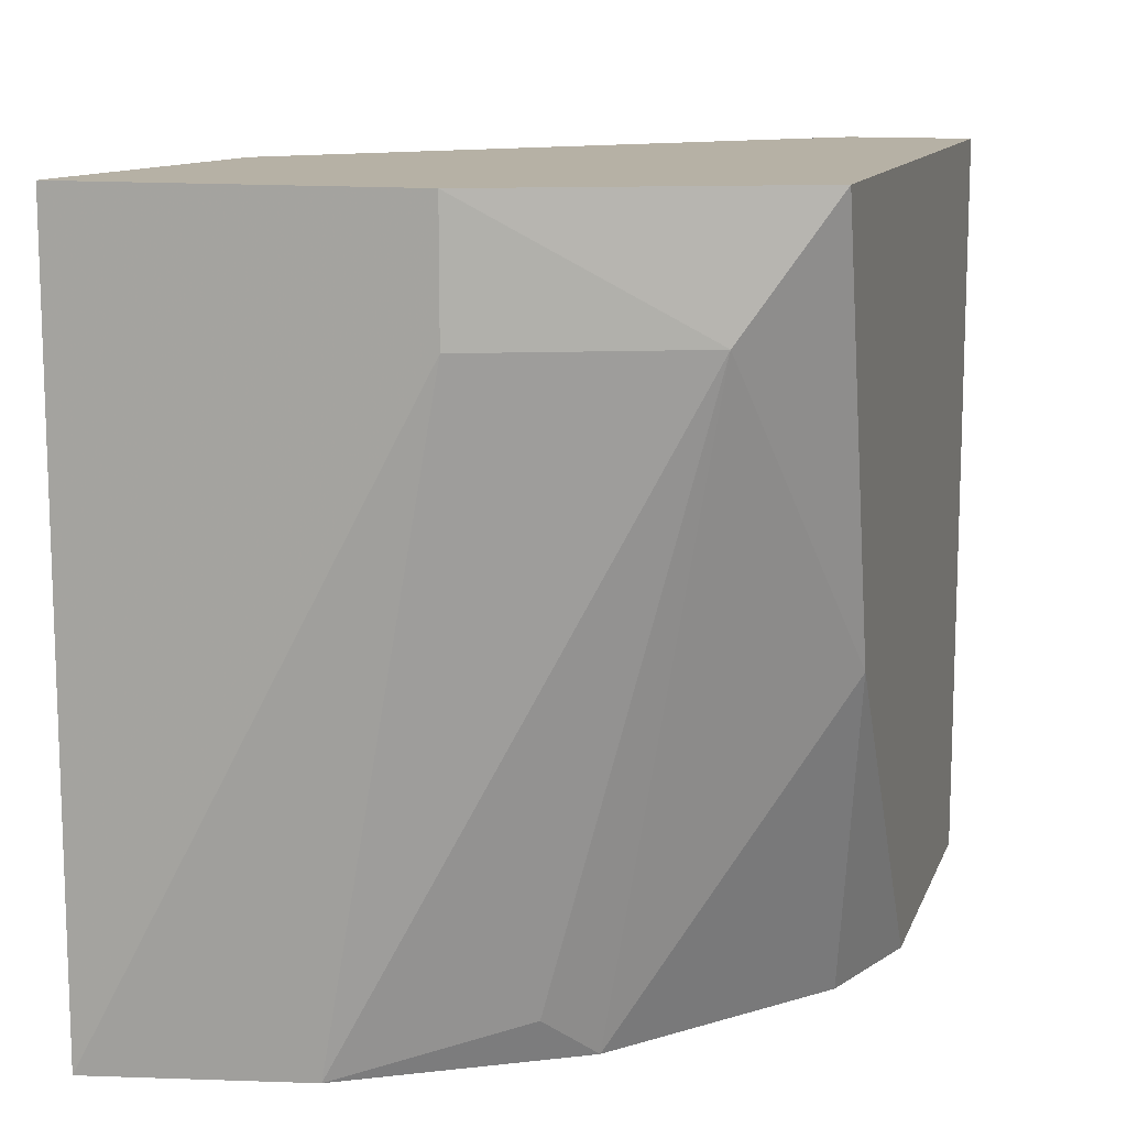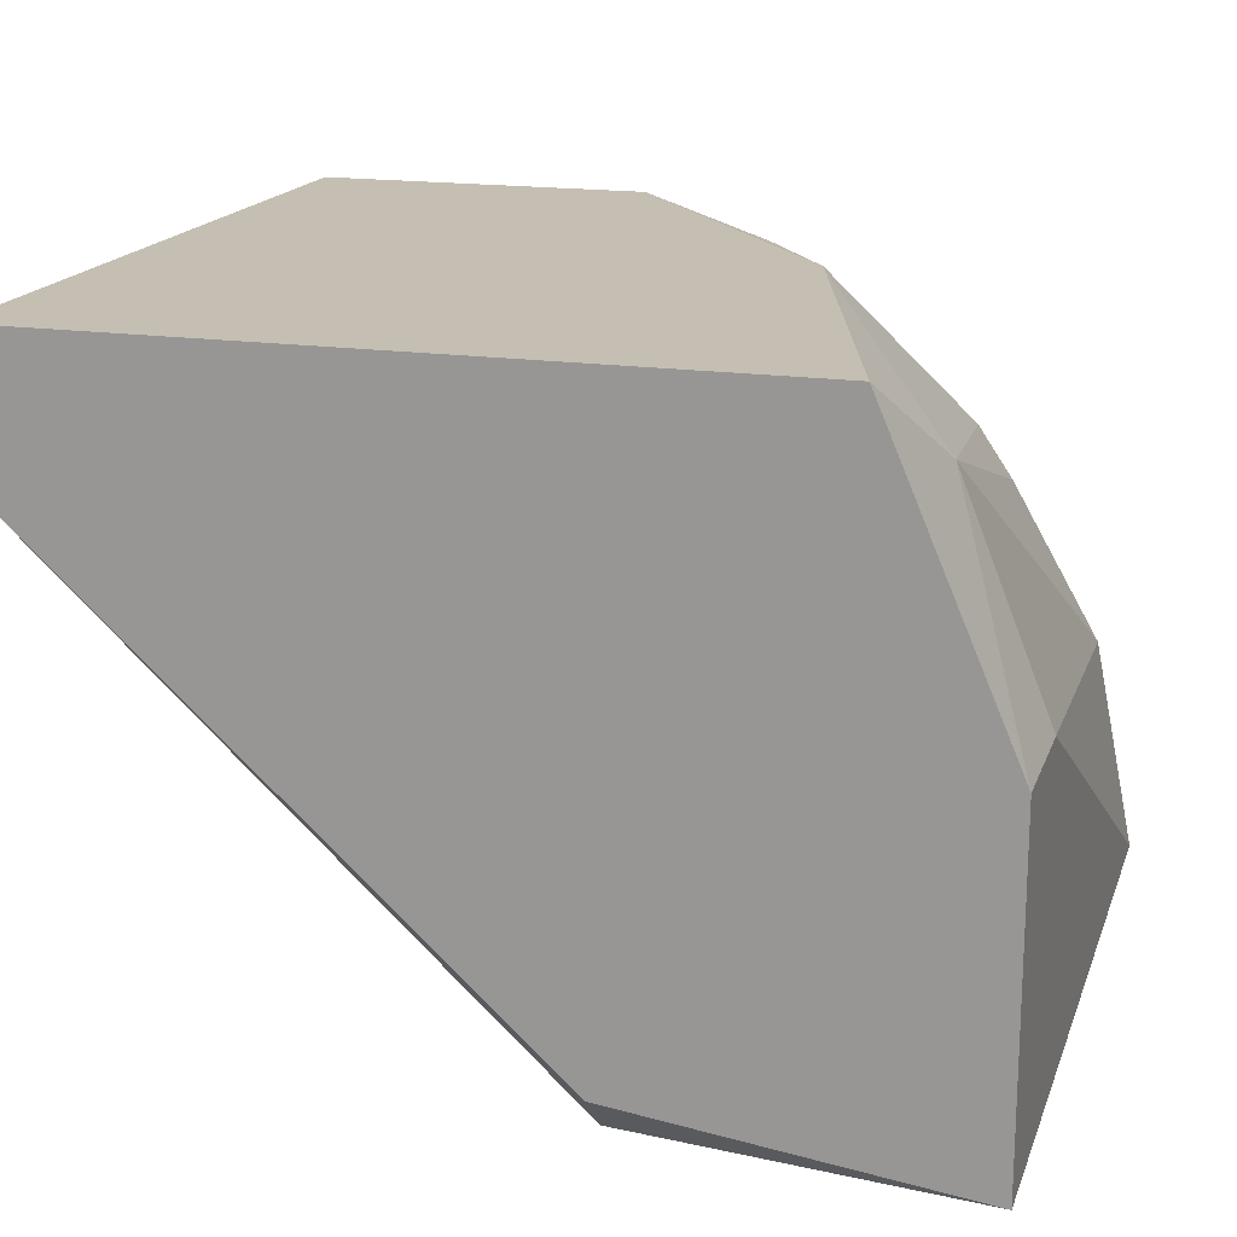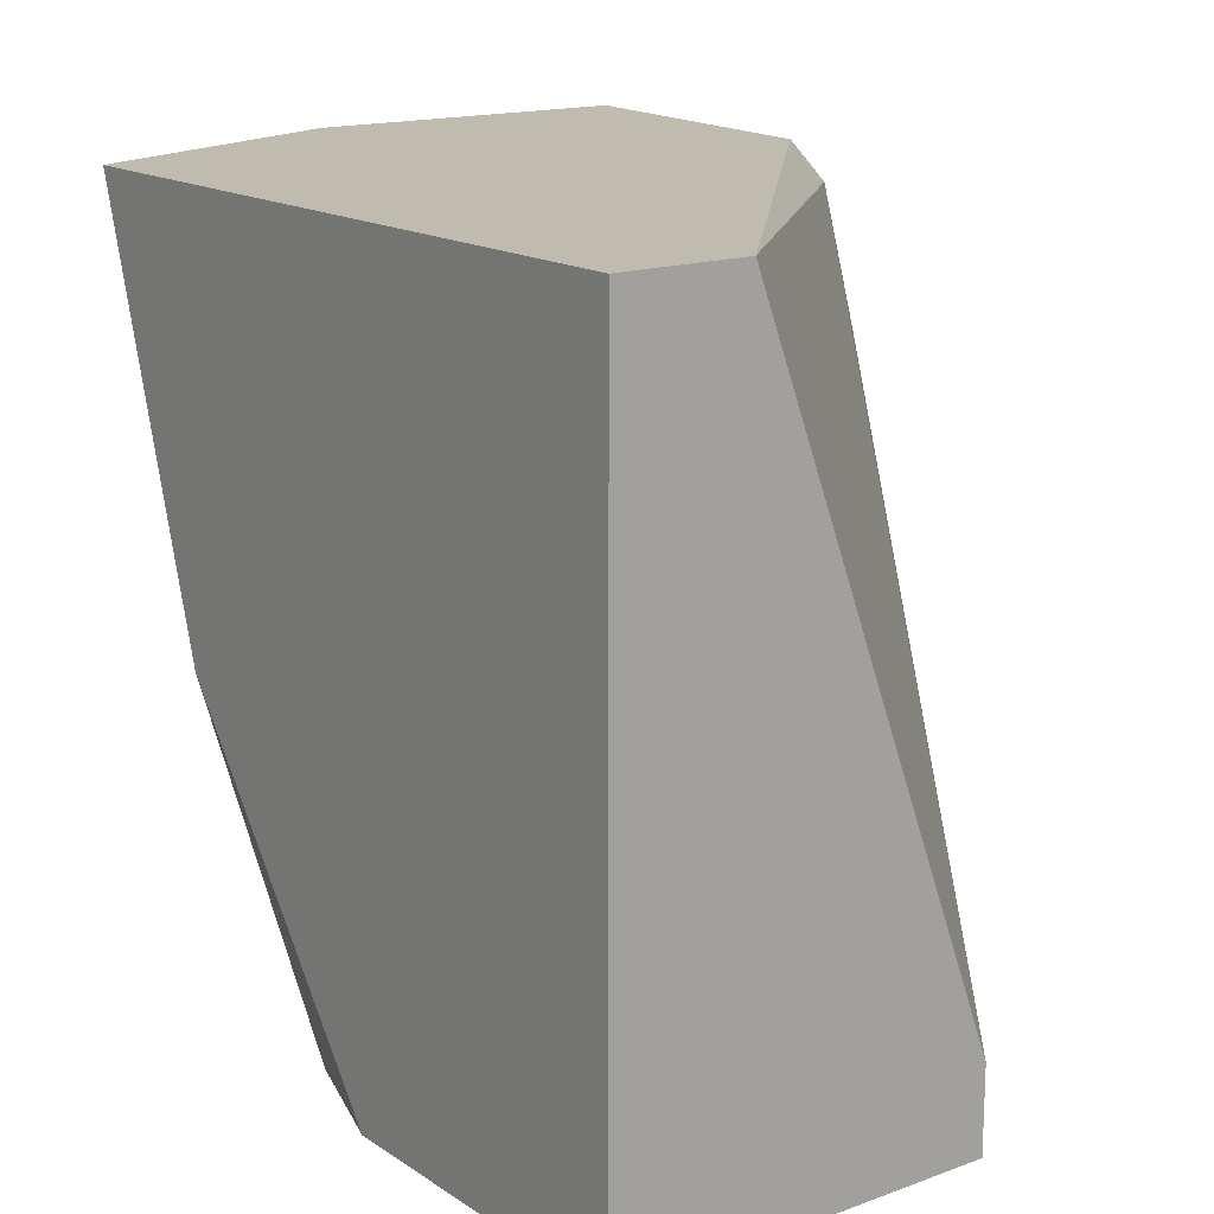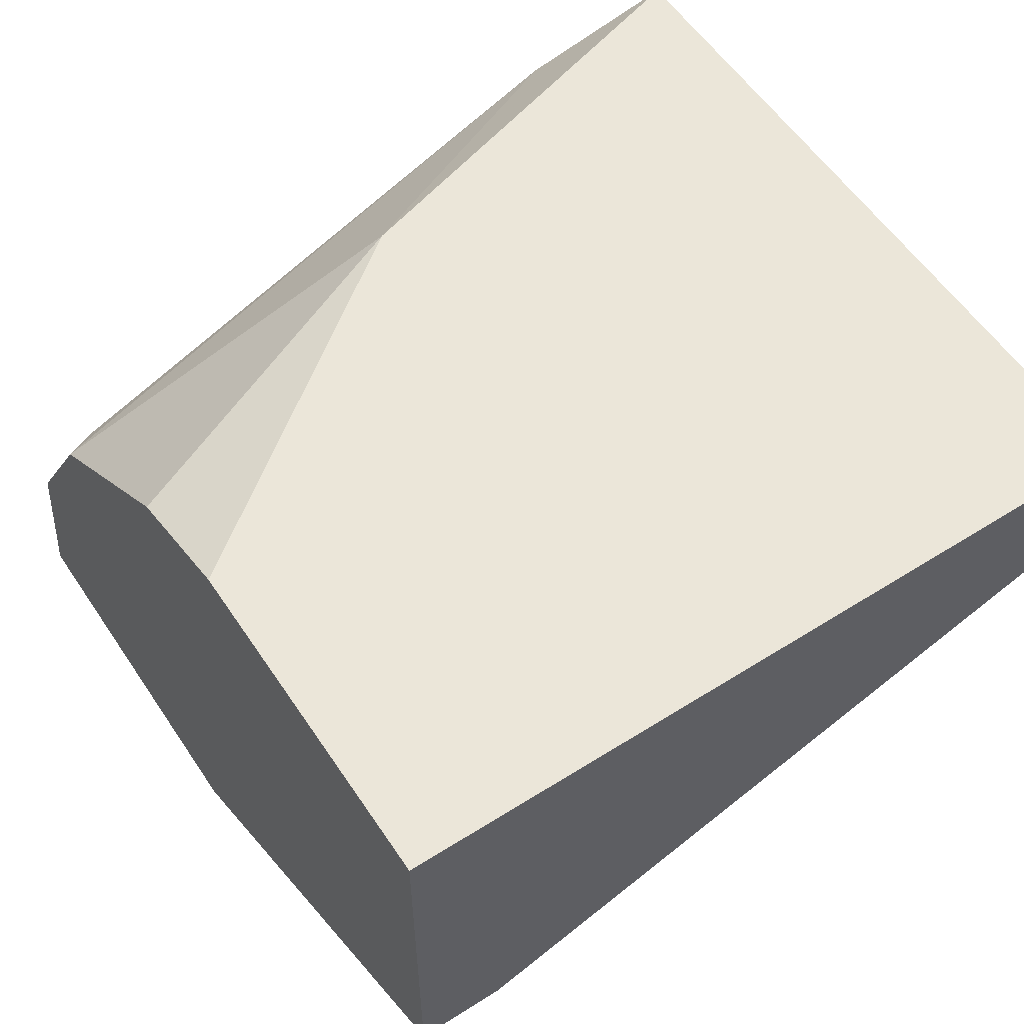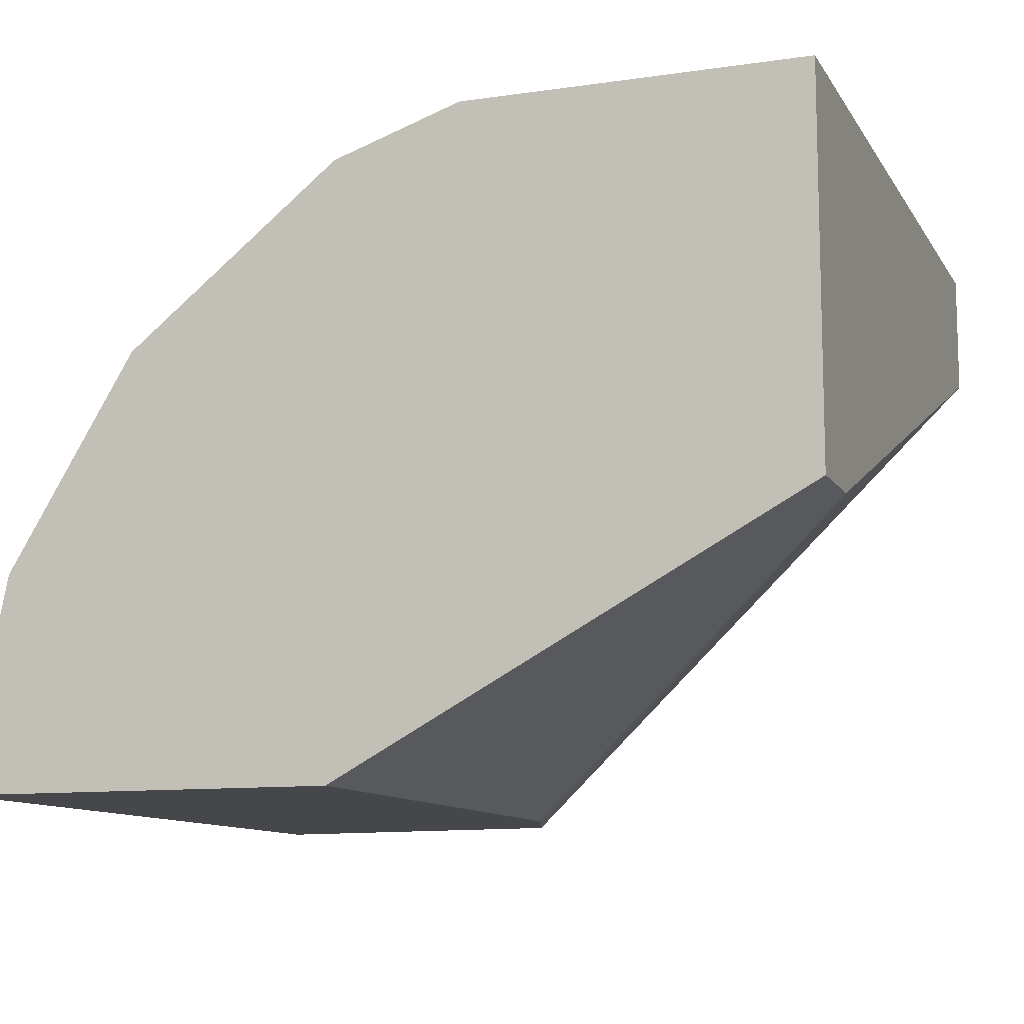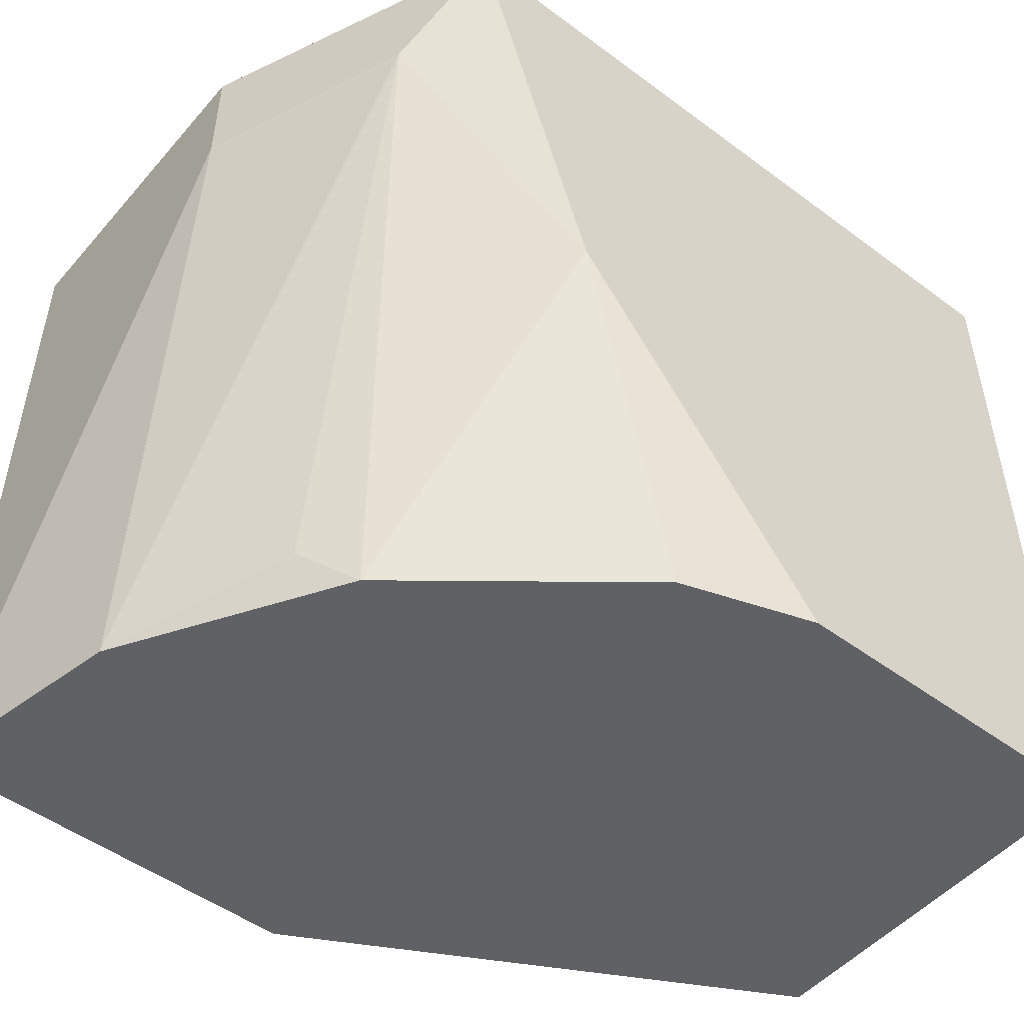
<metadata>
{"format":"obj","ext":"obj","renderer":"f3d","projection":"perspective","resolution":1024,"background":"white","views":[{"elev":12.0,"azim":105.9,"up":"+Z"},{"elev":17.6,"azim":16.4,"up":"+Y"},{"elev":15.9,"azim":-127.0,"up":"+Z"},{"elev":56.8,"azim":-123.4,"up":"+Y"},{"elev":-10.8,"azim":-160.2,"up":"+Y"},{"elev":-50.1,"azim":140.8,"up":"+Z"}]}
</metadata>
<code>
v 0.01183 0.01044 0.003632
v -0.002651 0.01044 0.01397
v -0.002651 0.01044 -0.004644
v -0.002651 0.007335 0.01397
v -0.002651 0.001134 -0.002574
v -0.002651 0.001134 -0.004644
v 0.01493 0.01044 0.01397
v 0.01493 0.004234 -0.003609
v 0.01389 0.005268 -0.004644
v 0.008721 -0.005072 0.009833
v 0.008721 -0.005072 -0.004644
v 0.008721 0.009405 -0.004644
v 0.01699 0.0001 -0.004644
v 0.01803 0.003199 0.01087
v 0.01803 0.003199 0.01397
v 0.01803 -0.005072 0.01397
v 0.01803 -0.005072 -0.004644
v 0.01596 0.008369 0.01087
v 0.005624 0.01044 -0.004644
v 0.009756 -0.004036 0.01397
v 0.009756 -0.005072 0.01294
f 1 18 9
f 3 6 2
f 3 2 7
f 2 16 7
f 6 3 17
f 17 16 21
f 17 3 12
f 6 17 11
f 17 21 11
f 2 6 4
f 16 2 4
f 16 17 14
f 3 7 1
f 6 11 5
f 4 6 5
f 21 4 5
f 17 12 13
f 14 17 13
f 14 13 18
f 1 7 18
f 13 8 18
f 11 21 10
f 5 11 10
f 21 5 10
f 21 16 20
f 16 4 20
f 4 21 20
f 7 16 15
f 16 14 15
f 14 18 15
f 18 7 15
f 12 3 19
f 3 1 19
f 1 12 19
f 12 1 9
f 8 13 9
f 13 12 9
f 18 8 9

</code>
